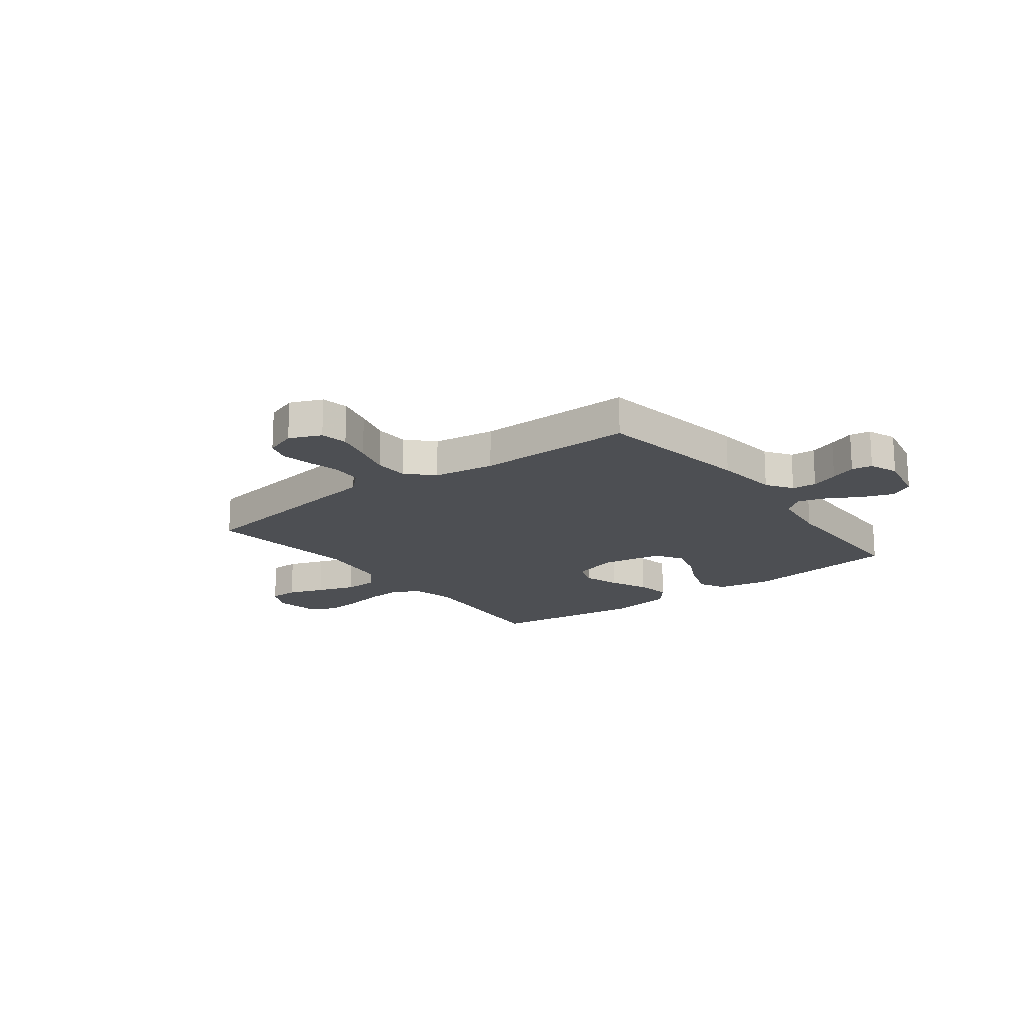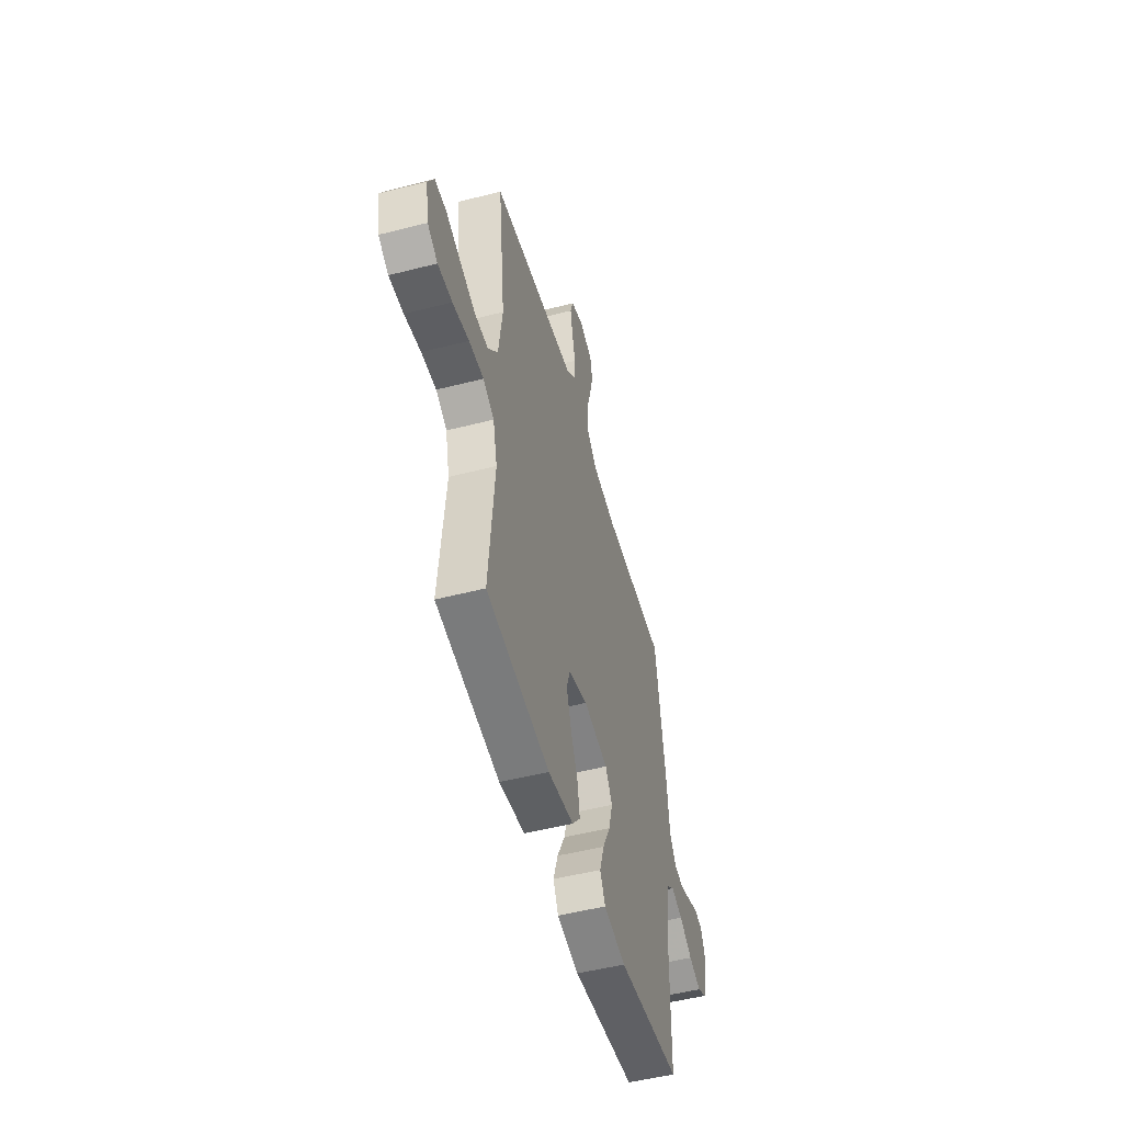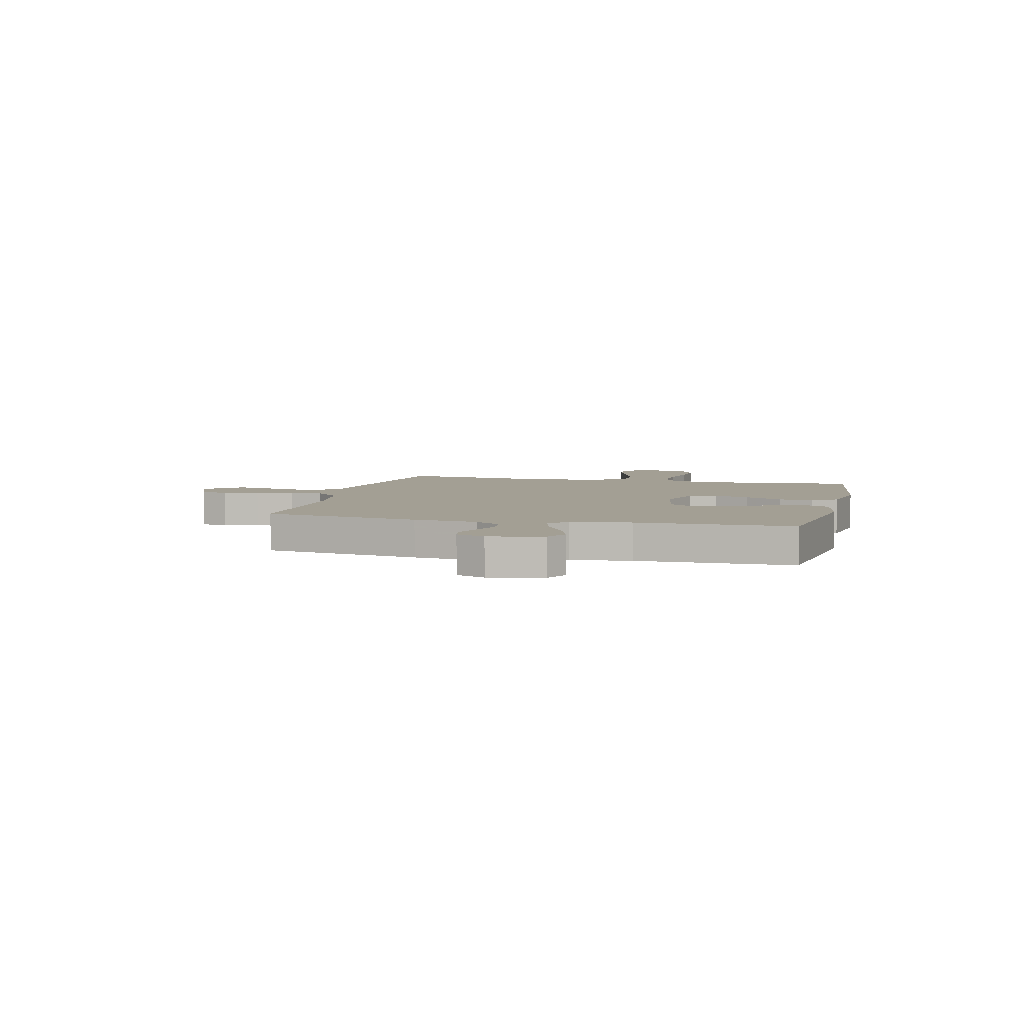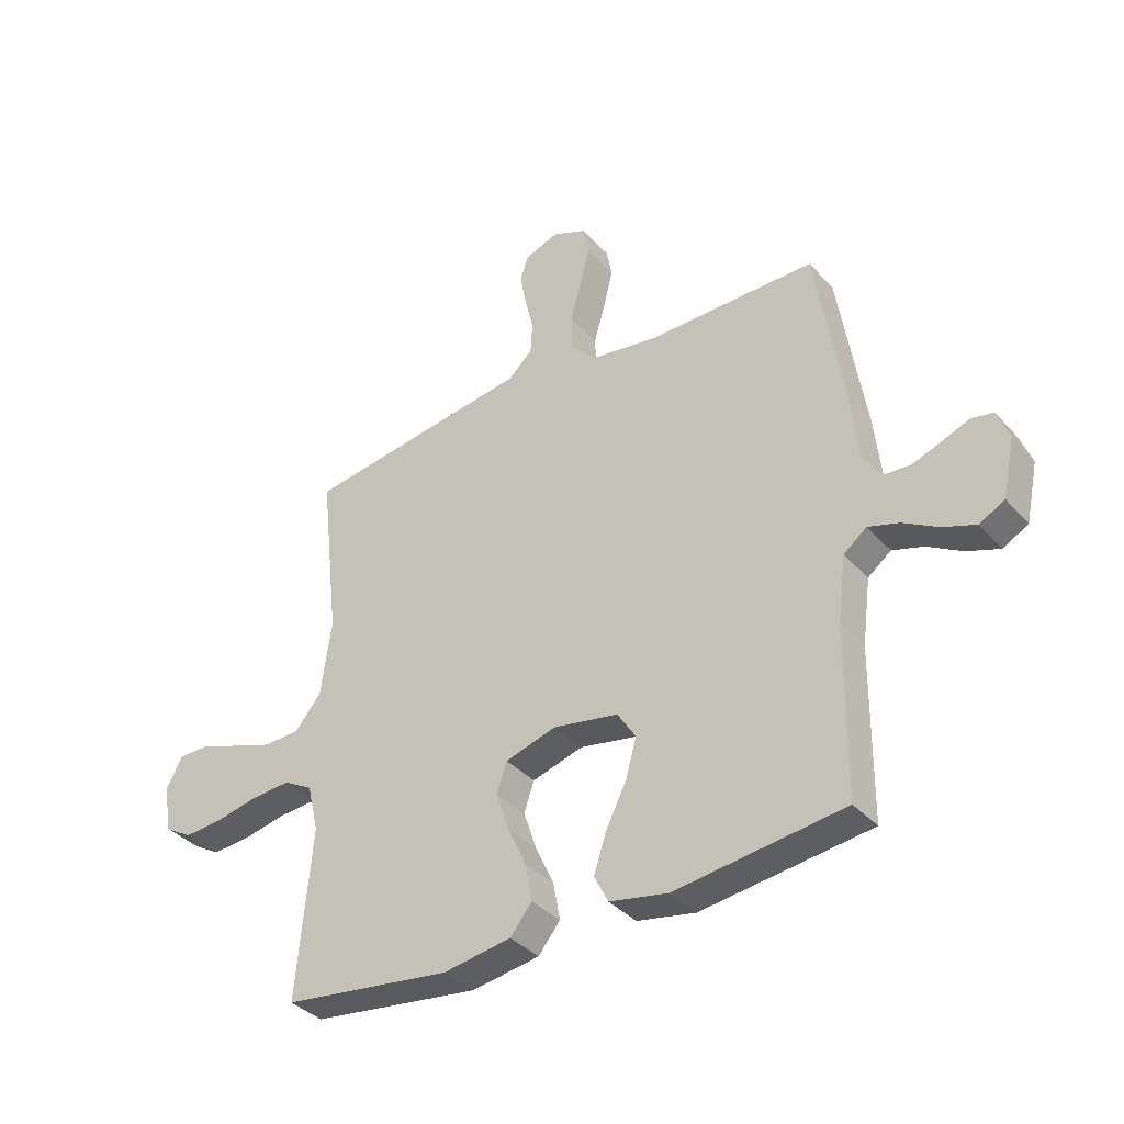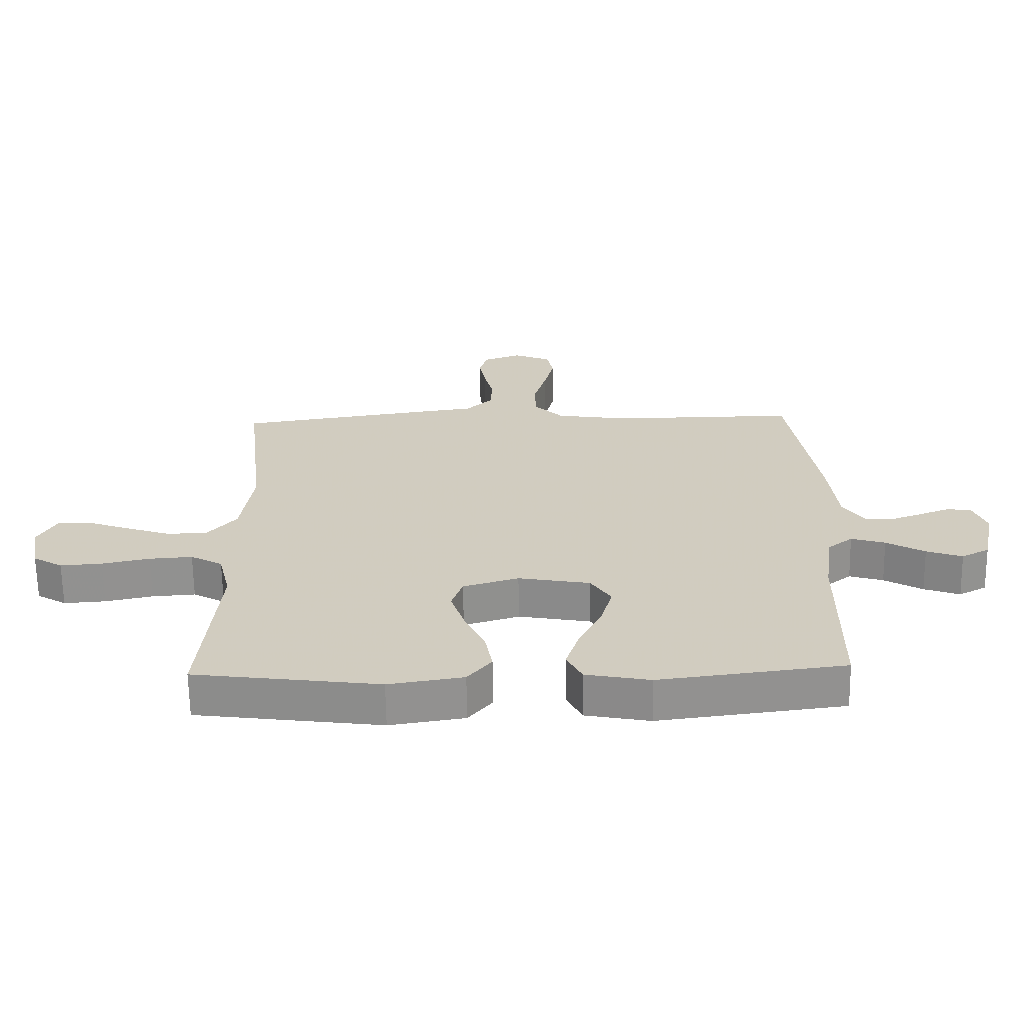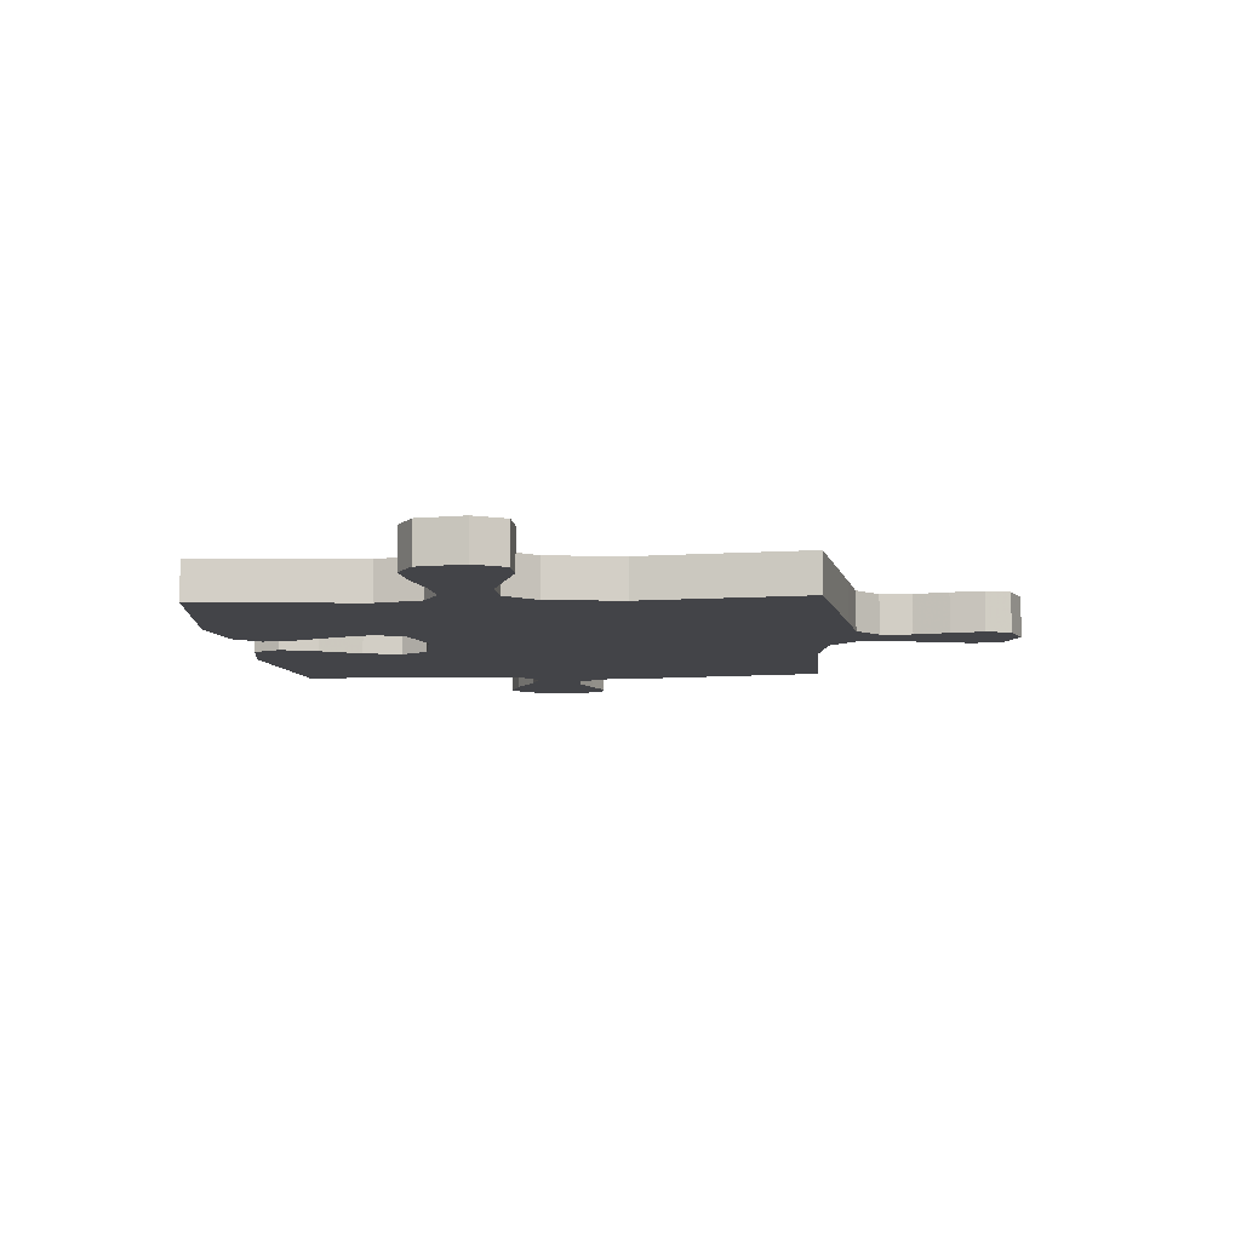
<metadata>
{"format":"obj","ext":"obj","renderer":"f3d","projection":"perspective","resolution":1024,"background":"white","views":[{"elev":-17.6,"azim":37.3,"up":"+Y"},{"elev":-51.2,"azim":-74.4,"up":"+Z"},{"elev":5.3,"azim":103.9,"up":"+Y"},{"elev":-36.6,"azim":35.9,"up":"+Z"},{"elev":-65.6,"azim":0.9,"up":"+Z"},{"elev":-8.2,"azim":-85.7,"up":"+Y"}]}
</metadata>
<code>
v 0.5 0.07 -0.5
v 0.2 0.07 -0.538
v 0.096 0.07 -0.518
v 0.071 0.07 -0.469
v 0.093 0.07 -0.401
v 0.13 0.07 -0.327
v 0.149 0.07 -0.258
v 0.116 0.07 -0.207
v 0 0.07 -0.186
v -0.09 0.07 -0.213
v -0.108 0.07 -0.266
v -0.085 0.07 -0.335
v -0.052 0.07 -0.407
v -0.04 0.07 -0.473
v -0.079 0.07 -0.521
v -0.2 0.07 -0.54
v -0.5 0.07 -0.5
v -0.473 0.07 -0.2
v -0.493 0.07 -0.116
v -0.545 0.07 -0.087
v -0.615 0.07 -0.092
v -0.692 0.07 -0.108
v -0.76 0.07 -0.113
v -0.808 0.07 -0.084
v -0.823 0.07 0
v -0.794 0.07 0.055
v -0.739 0.07 0.056
v -0.67 0.07 0.031
v -0.597 0.07 0.006
v -0.532 0.07 0.008
v -0.485 0.07 0.064
v -0.466 0.07 0.2
v -0.5 0.07 0.5
v -0.2 0.07 0.545
v -0.095 0.07 0.56
v -0.052 0.07 0.601
v -0.049 0.07 0.658
v -0.064 0.07 0.72
v -0.075 0.07 0.779
v -0.061 0.07 0.824
v 0 0.07 0.846
v 0.061 0.07 0.82
v 0.071 0.07 0.768
v 0.054 0.07 0.7
v 0.034 0.07 0.629
v 0.036 0.07 0.564
v 0.083 0.07 0.516
v 0.2 0.07 0.498
v 0.5 0.07 0.5
v 0.547 0.07 0.2
v 0.56 0.07 0.078
v 0.593 0.07 0.028
v 0.64 0.07 0.024
v 0.692 0.07 0.043
v 0.741 0.07 0.062
v 0.78 0.07 0.055
v 0.801 0.07 0
v 0.779 0.07 -0.103
v 0.734 0.07 -0.127
v 0.676 0.07 -0.106
v 0.614 0.07 -0.07
v 0.559 0.07 -0.053
v 0.518 0.07 -0.085
v 0.503 0.07 -0.2
v 0.5 0 -0.5
v 0.2 0 -0.538
v 0.096 0 -0.518
v 0.071 0 -0.469
v 0.093 0 -0.401
v 0.13 0 -0.327
v 0.149 0 -0.258
v 0.116 0 -0.207
v 0 0 -0.186
v -0.09 0 -0.213
v -0.108 0 -0.266
v -0.085 0 -0.335
v -0.052 0 -0.407
v -0.04 0 -0.473
v -0.079 0 -0.521
v -0.2 0 -0.54
v -0.5 0 -0.5
v -0.473 0 -0.2
v -0.493 0 -0.116
v -0.545 0 -0.087
v -0.615 0 -0.092
v -0.692 0 -0.108
v -0.76 0 -0.113
v -0.808 0 -0.084
v -0.823 0 0
v -0.794 0 0.055
v -0.739 0 0.056
v -0.67 0 0.031
v -0.597 0 0.006
v -0.532 0 0.008
v -0.485 0 0.064
v -0.466 0 0.2
v -0.5 0 0.5
v -0.2 0 0.545
v -0.095 0 0.56
v -0.052 0 0.601
v -0.049 0 0.658
v -0.064 0 0.72
v -0.075 0 0.779
v -0.061 0 0.824
v 0 0 0.846
v 0.061 0 0.82
v 0.071 0 0.768
v 0.054 0 0.7
v 0.034 0 0.629
v 0.036 0 0.564
v 0.083 0 0.516
v 0.2 0 0.498
v 0.5 0 0.5
v 0.547 0 0.2
v 0.56 0 0.078
v 0.593 0 0.028
v 0.64 0 0.024
v 0.692 0 0.043
v 0.741 0 0.062
v 0.78 0 0.055
v 0.801 0 0
v 0.779 0 -0.103
v 0.734 0 -0.127
v 0.676 0 -0.106
v 0.614 0 -0.07
v 0.559 0 -0.053
v 0.518 0 -0.085
v 0.503 0 -0.2
f 58 59 60 61
f 58 61 62
f 57 58 62
f 54 55 56 57
f 53 54 57 62
f 52 53 62 63
f 48 49 50 51
f 47 48 51 52
f 42 43 44 45
f 40 41 42 45
f 40 45 46
f 37 38 39 40
f 37 40 46
f 36 37 46
f 35 36 46 47
f 32 33 34 35
f 31 32 35 47
f 25 26 27 28
f 25 28 29
f 24 25 29
f 21 22 23 24
f 20 21 24 29
f 19 20 29 30
f 15 16 17 18
f 15 18 19
f 12 13 14 15
f 11 12 15 19
f 10 11 19 30
f 3 4 5 6
f 3 6 7
f 64 1 2 3
f 63 64 3 7
f 9 10 30 31
f 8 9 31 47
f 47 52 63
f 7 8 47 63
f 125 124 123 122
f 126 125 122
f 126 122 121
f 121 120 119 118
f 126 121 118 117
f 127 126 117 116
f 115 114 113 112
f 116 115 112 111
f 109 108 107 106
f 109 106 105 104
f 110 109 104
f 104 103 102 101
f 110 104 101
f 110 101 100
f 111 110 100 99
f 99 98 97 96
f 111 99 96 95
f 92 91 90 89
f 93 92 89
f 93 89 88
f 88 87 86 85
f 93 88 85 84
f 94 93 84 83
f 82 81 80 79
f 83 82 79
f 79 78 77 76
f 83 79 76 75
f 94 83 75 74
f 70 69 68 67
f 71 70 67
f 67 66 65 128
f 71 67 128 127
f 95 94 74 73
f 111 95 73 72
f 127 116 111
f 127 111 72 71
f 1 65 66 2
f 2 66 67 3
f 3 67 68 4
f 4 68 69 5
f 5 69 70 6
f 6 70 71 7
f 7 71 72 8
f 8 72 73 9
f 9 73 74 10
f 10 74 75 11
f 11 75 76 12
f 12 76 77 13
f 13 77 78 14
f 14 78 79 15
f 15 79 80 16
f 16 80 81 17
f 17 81 82 18
f 18 82 83 19
f 19 83 84 20
f 20 84 85 21
f 21 85 86 22
f 22 86 87 23
f 23 87 88 24
f 24 88 89 25
f 25 89 90 26
f 26 90 91 27
f 27 91 92 28
f 28 92 93 29
f 29 93 94 30
f 30 94 95 31
f 31 95 96 32
f 32 96 97 33
f 33 97 98 34
f 34 98 99 35
f 35 99 100 36
f 36 100 101 37
f 37 101 102 38
f 38 102 103 39
f 39 103 104 40
f 40 104 105 41
f 41 105 106 42
f 42 106 107 43
f 43 107 108 44
f 44 108 109 45
f 45 109 110 46
f 46 110 111 47
f 47 111 112 48
f 48 112 113 49
f 49 113 114 50
f 50 114 115 51
f 51 115 116 52
f 52 116 117 53
f 53 117 118 54
f 54 118 119 55
f 55 119 120 56
f 56 120 121 57
f 57 121 122 58
f 58 122 123 59
f 59 123 124 60
f 60 124 125 61
f 61 125 126 62
f 62 126 127 63
f 63 127 128 64
f 64 128 65 1

</code>
